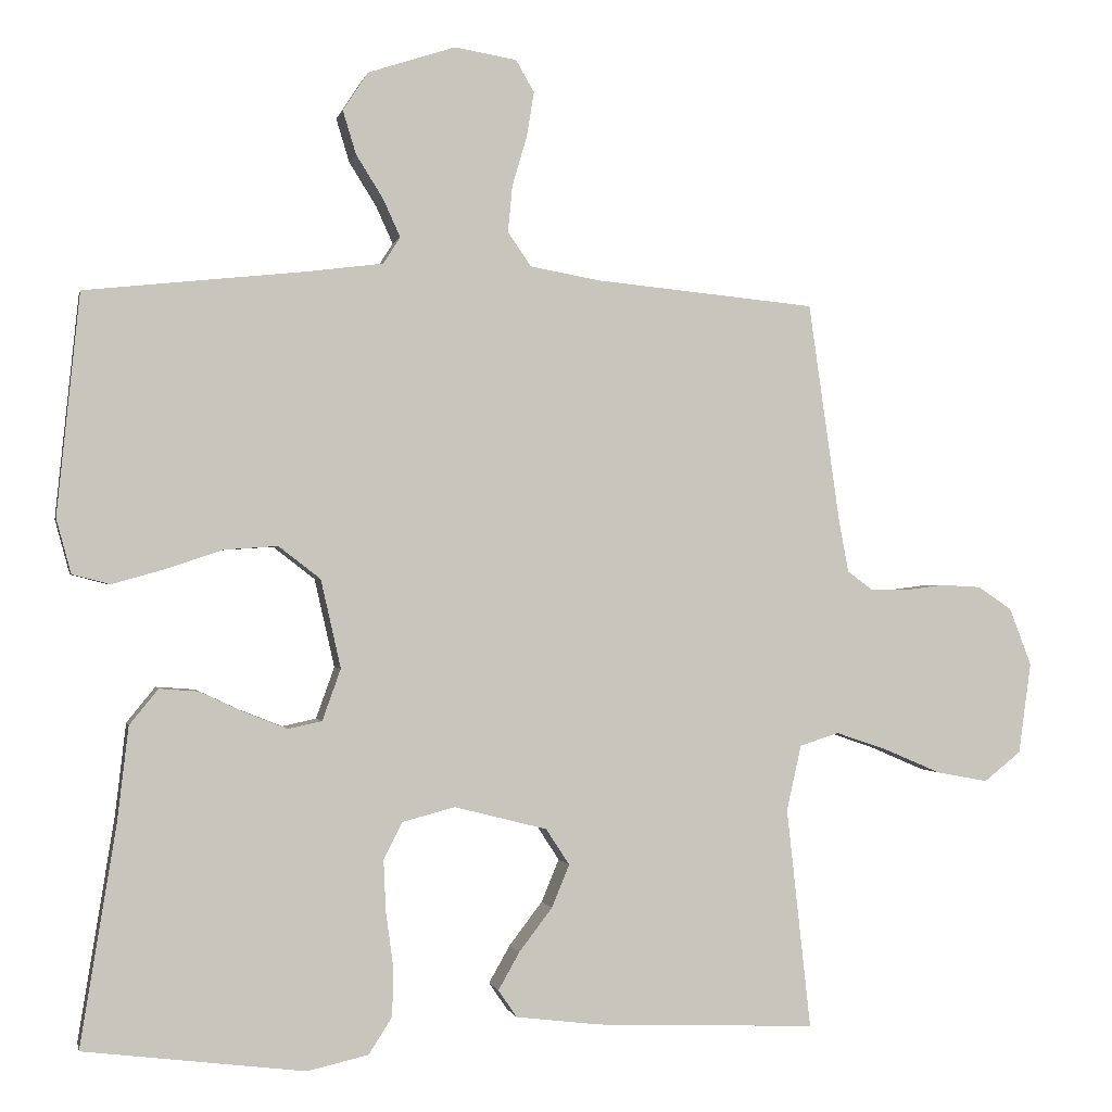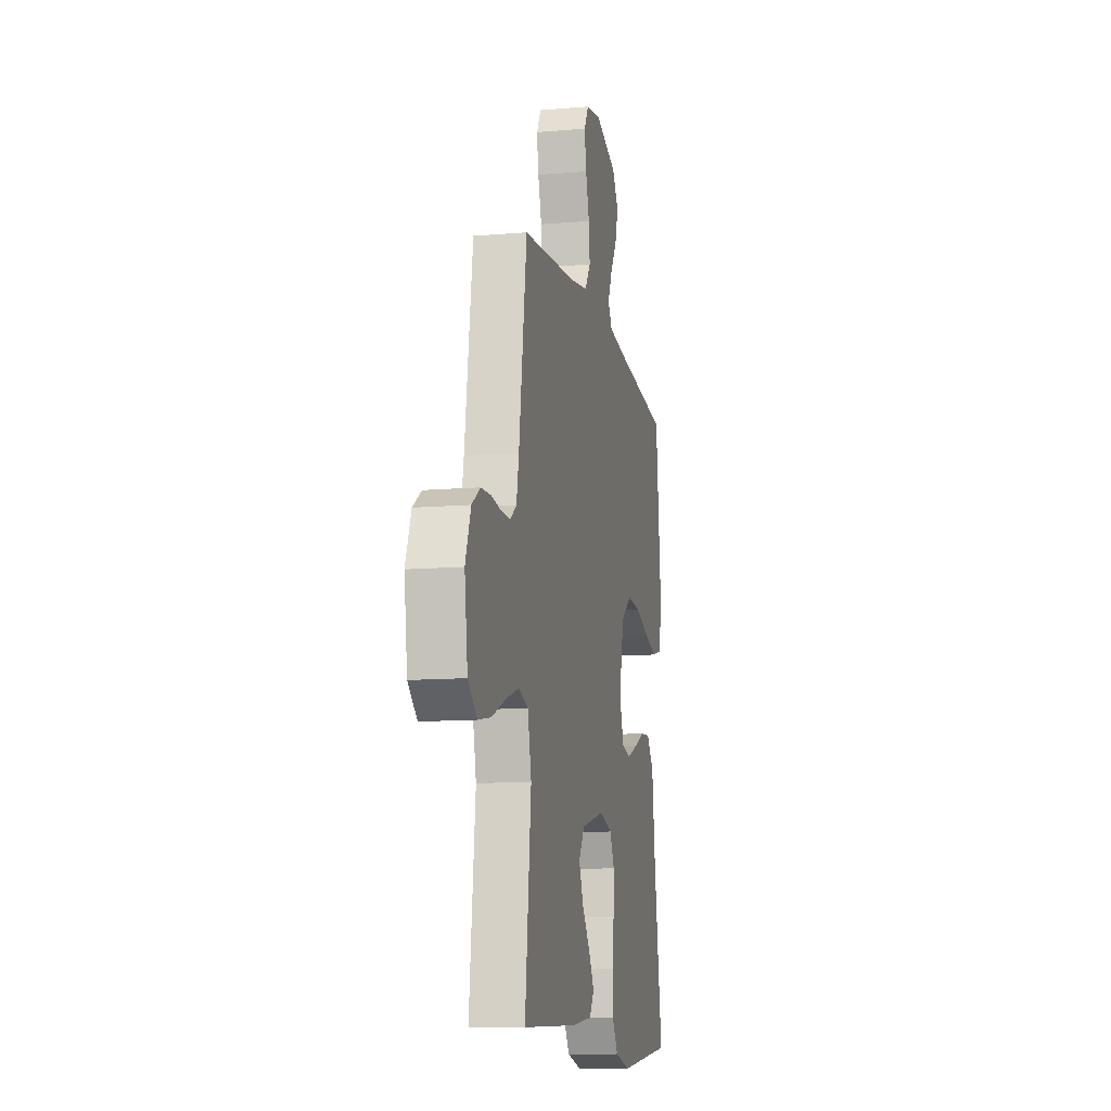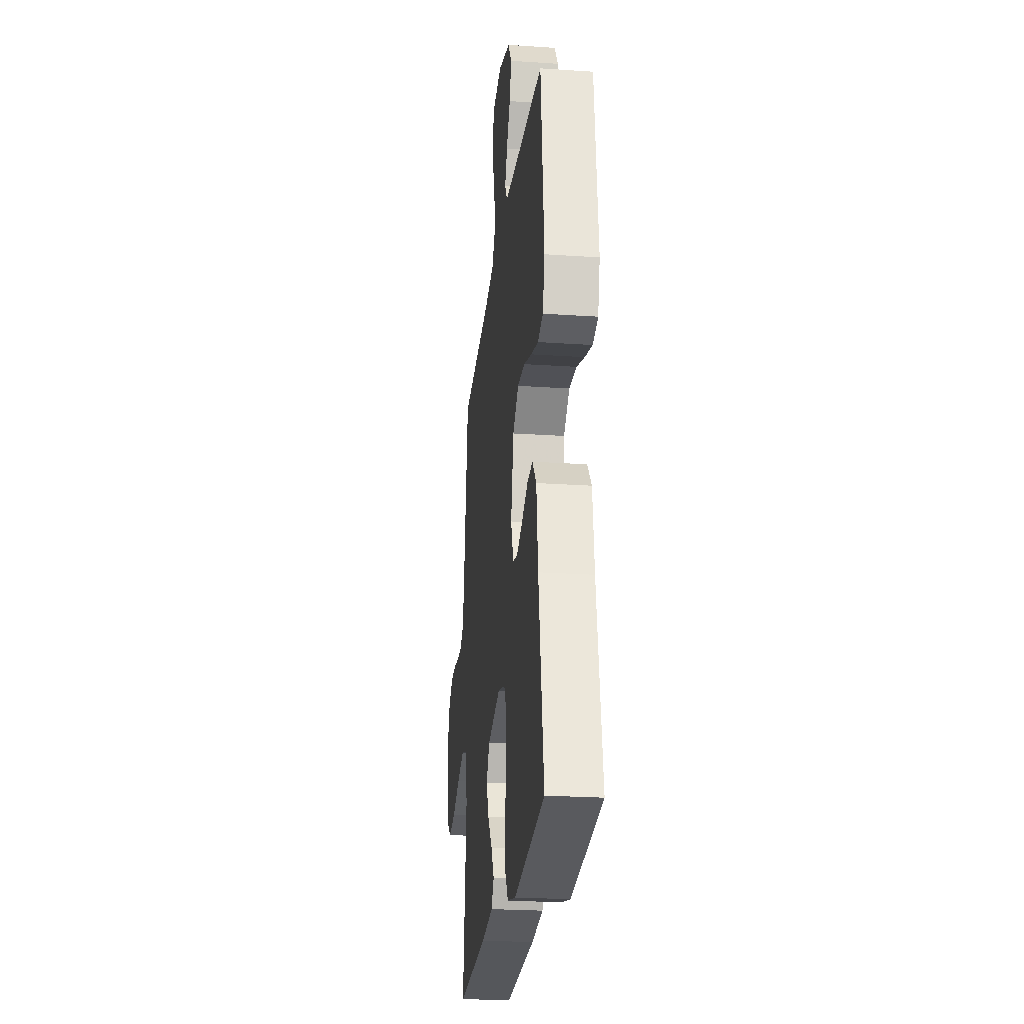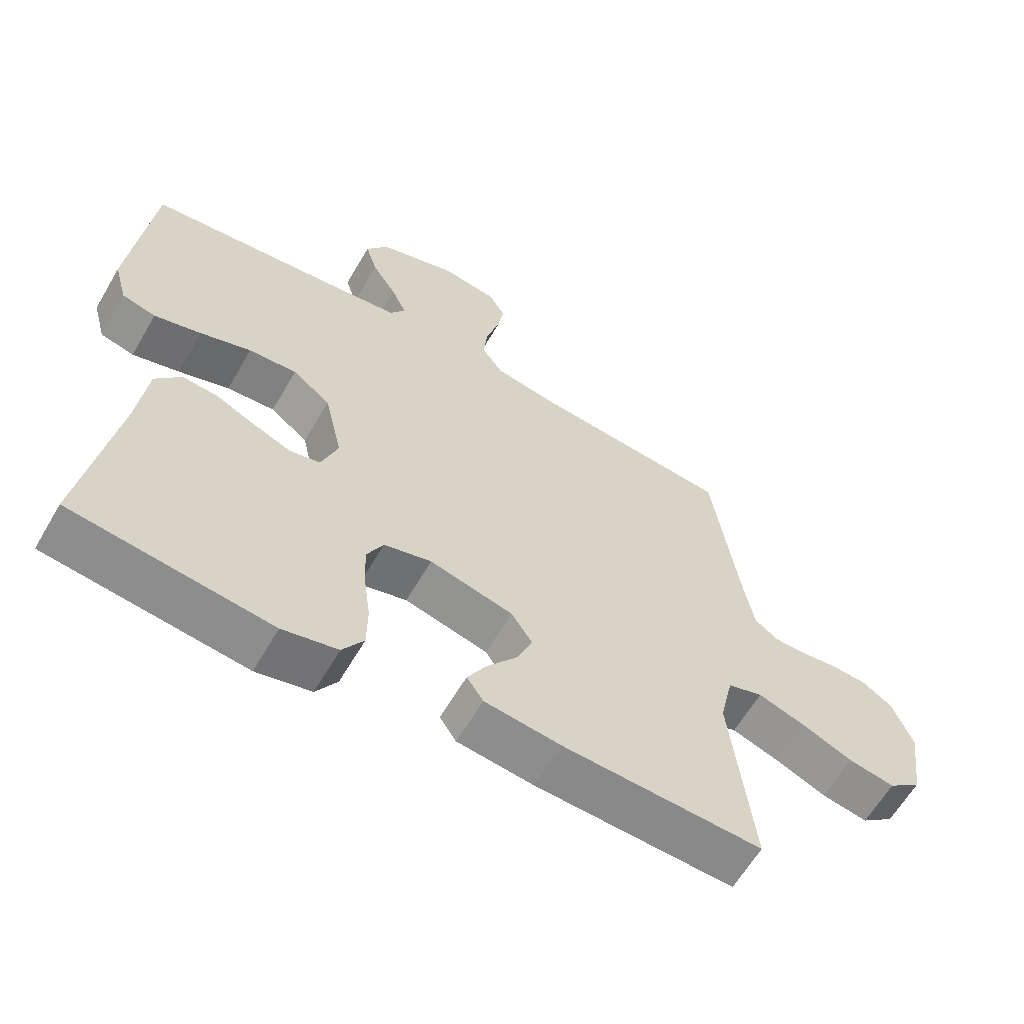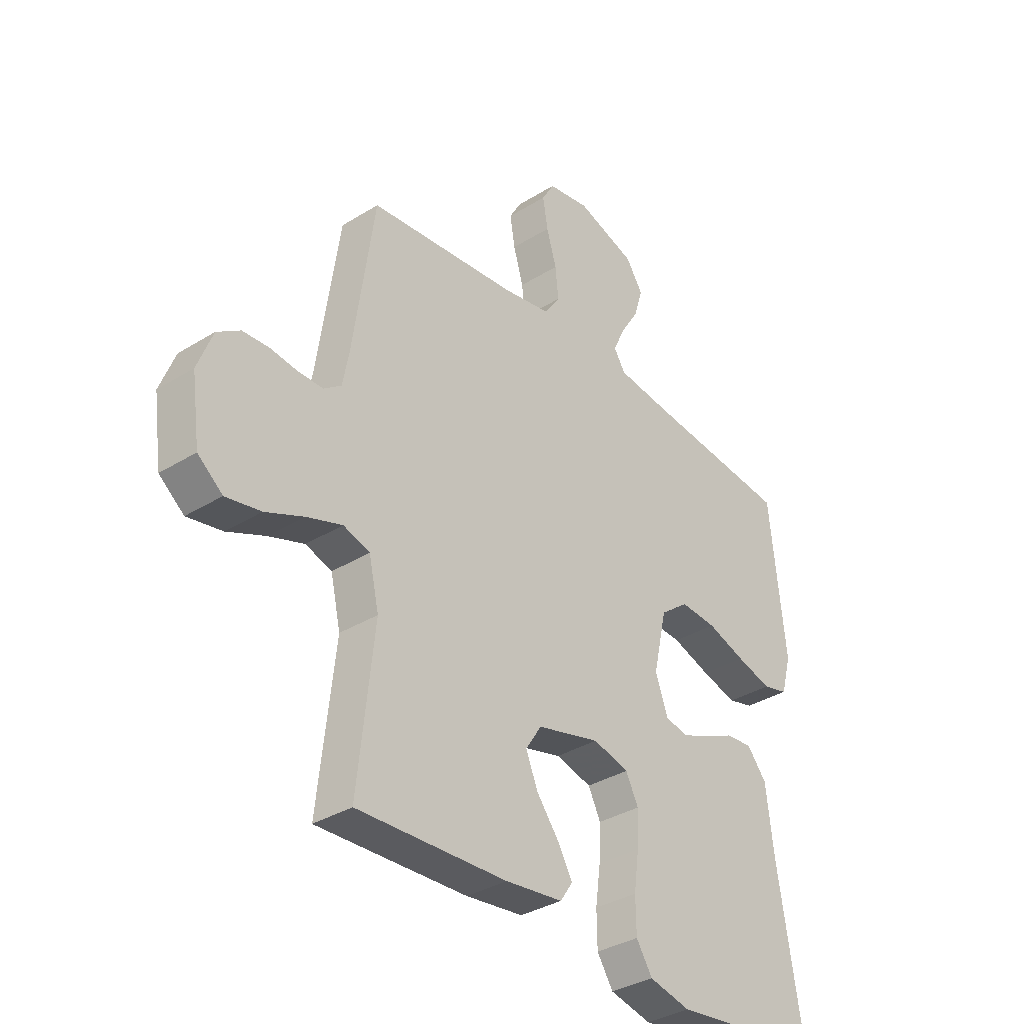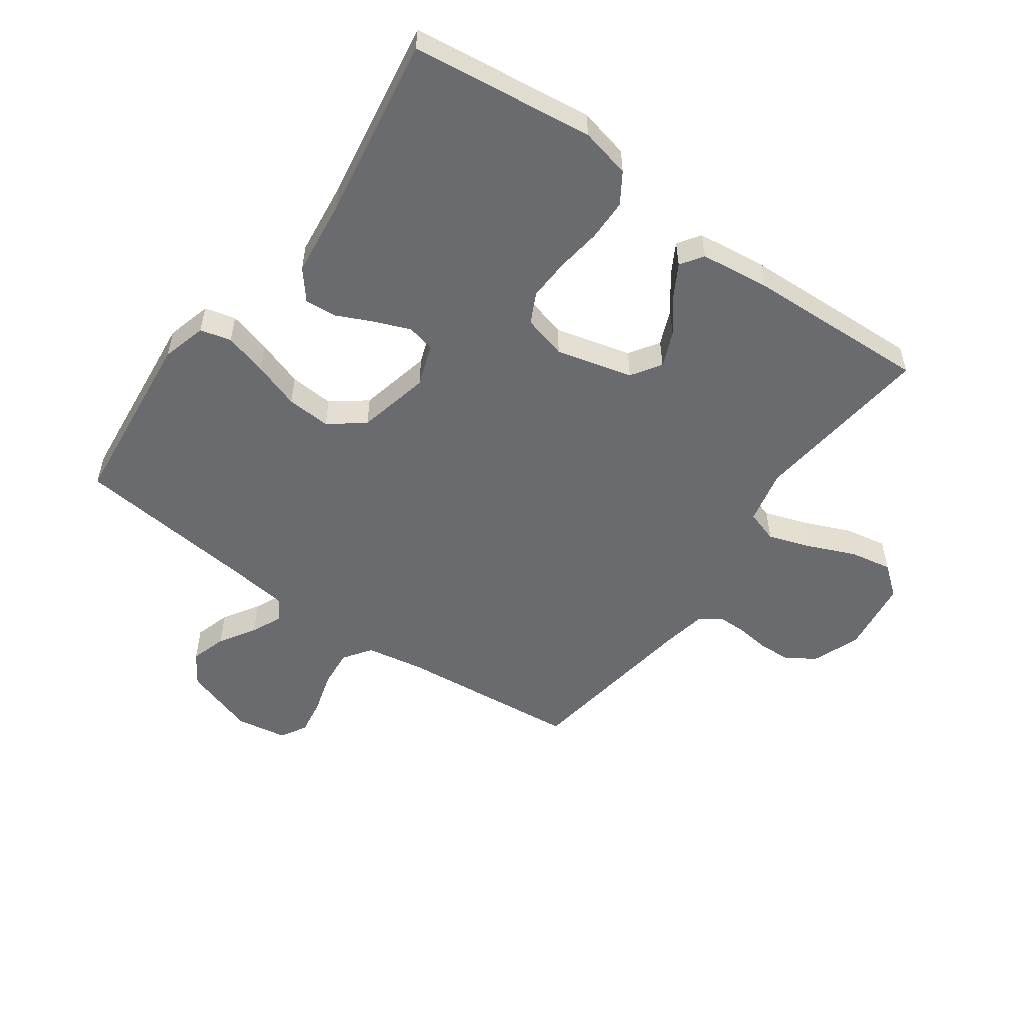
<metadata>
{"format":"obj","ext":"obj","renderer":"f3d","projection":"perspective","resolution":1024,"background":"white","views":[{"elev":-0.6,"azim":168.2,"up":"+Z"},{"elev":-11.7,"azim":-78.4,"up":"+Z"},{"elev":-24.4,"azim":83.6,"up":"+Z"},{"elev":-62.1,"azim":149.8,"up":"+Z"},{"elev":-34.7,"azim":-50.2,"up":"+Z"},{"elev":-53.3,"azim":144.4,"up":"+Y"}]}
</metadata>
<code>
v 0.5 0.07 -0.5
v 0.2 0.07 -0.537
v 0.117 0.07 -0.518
v 0.085 0.07 -0.468
v 0.084 0.07 -0.4
v 0.094 0.07 -0.326
v 0.097 0.07 -0.257
v 0.072 0.07 -0.207
v 0 0.07 -0.188
v -0.126 0.07 -0.22
v -0.158 0.07 -0.269
v -0.134 0.07 -0.327
v -0.089 0.07 -0.386
v -0.06 0.07 -0.437
v -0.085 0.07 -0.474
v -0.2 0.07 -0.488
v -0.5 0.07 -0.5
v -0.467 0.07 -0.2
v -0.487 0.07 -0.111
v -0.54 0.07 -0.094
v -0.611 0.07 -0.118
v -0.688 0.07 -0.151
v -0.758 0.07 -0.164
v -0.808 0.07 -0.124
v -0.825 0.07 0
v -0.795 0.07 0.078
v -0.749 0.07 0.109
v -0.695 0.07 0.112
v -0.64 0.07 0.105
v -0.591 0.07 0.105
v -0.556 0.07 0.131
v -0.543 0.07 0.2
v -0.5 0.07 0.5
v -0.2 0.07 0.529
v -0.105 0.07 0.546
v -0.073 0.07 0.592
v -0.079 0.07 0.655
v -0.099 0.07 0.723
v -0.109 0.07 0.784
v -0.084 0.07 0.827
v 0 0.07 0.841
v 0.119 0.07 0.802
v 0.153 0.07 0.75
v 0.135 0.07 0.691
v 0.098 0.07 0.632
v 0.075 0.07 0.581
v 0.098 0.07 0.545
v 0.2 0.07 0.532
v 0.5 0.07 0.5
v 0.531 0.07 0.2
v 0.511 0.07 0.126
v 0.46 0.07 0.113
v 0.389 0.07 0.133
v 0.312 0.07 0.159
v 0.239 0.07 0.164
v 0.182 0.07 0.12
v 0.155 0.07 0
v 0.18 0.07 -0.07
v 0.226 0.07 -0.08
v 0.284 0.07 -0.057
v 0.344 0.07 -0.029
v 0.397 0.07 -0.025
v 0.436 0.07 -0.073
v 0.451 0.07 -0.2
v 0.5 0 -0.5
v 0.2 0 -0.537
v 0.117 0 -0.518
v 0.085 0 -0.468
v 0.084 0 -0.4
v 0.094 0 -0.326
v 0.097 0 -0.257
v 0.072 0 -0.207
v 0 0 -0.188
v -0.126 0 -0.22
v -0.158 0 -0.269
v -0.134 0 -0.327
v -0.089 0 -0.386
v -0.06 0 -0.437
v -0.085 0 -0.474
v -0.2 0 -0.488
v -0.5 0 -0.5
v -0.467 0 -0.2
v -0.487 0 -0.111
v -0.54 0 -0.094
v -0.611 0 -0.118
v -0.688 0 -0.151
v -0.758 0 -0.164
v -0.808 0 -0.124
v -0.825 0 0
v -0.795 0 0.078
v -0.749 0 0.109
v -0.695 0 0.112
v -0.64 0 0.105
v -0.591 0 0.105
v -0.556 0 0.131
v -0.543 0 0.2
v -0.5 0 0.5
v -0.2 0 0.529
v -0.105 0 0.546
v -0.073 0 0.592
v -0.079 0 0.655
v -0.099 0 0.723
v -0.109 0 0.784
v -0.084 0 0.827
v 0 0 0.841
v 0.119 0 0.802
v 0.153 0 0.75
v 0.135 0 0.691
v 0.098 0 0.632
v 0.075 0 0.581
v 0.098 0 0.545
v 0.2 0 0.532
v 0.5 0 0.5
v 0.531 0 0.2
v 0.511 0 0.126
v 0.46 0 0.113
v 0.389 0 0.133
v 0.312 0 0.159
v 0.239 0 0.164
v 0.182 0 0.12
v 0.155 0 0
v 0.18 0 -0.07
v 0.226 0 -0.08
v 0.284 0 -0.057
v 0.344 0 -0.029
v 0.397 0 -0.025
v 0.436 0 -0.073
v 0.451 0 -0.2
f 61 62 63 64
f 60 61 64 1
f 59 60 1 2
f 58 59 2 3
f 57 58 3 4
f 51 52 53 54
f 49 50 51 54
f 48 49 54 55
f 47 48 55 56
f 42 43 44 45
f 42 45 46
f 41 42 46
f 40 41 46
f 37 38 39 40
f 36 37 40 46
f 35 36 46 47
f 32 33 34
f 31 32 34 35
f 26 27 28 29
f 26 29 30
f 25 26 30
f 24 25 30
f 21 22 23 24
f 20 21 24 30
f 19 20 30 31
f 15 16 17 18
f 15 18 19
f 12 13 14 15
f 11 12 15 19
f 10 11 19 31
f 57 4 5 6
f 57 6 7
f 56 57 7 8
f 47 56 8 9
f 31 35 47
f 9 10 31 47
f 128 127 126 125
f 65 128 125 124
f 66 65 124 123
f 67 66 123 122
f 68 67 122 121
f 118 117 116 115
f 118 115 114 113
f 119 118 113 112
f 120 119 112 111
f 109 108 107 106
f 110 109 106
f 110 106 105
f 110 105 104
f 104 103 102 101
f 110 104 101 100
f 111 110 100 99
f 98 97 96
f 99 98 96 95
f 93 92 91 90
f 94 93 90
f 94 90 89
f 94 89 88
f 88 87 86 85
f 94 88 85 84
f 95 94 84 83
f 82 81 80 79
f 83 82 79
f 79 78 77 76
f 83 79 76 75
f 95 83 75 74
f 70 69 68 121
f 71 70 121
f 72 71 121 120
f 73 72 120 111
f 111 99 95
f 111 95 74 73
f 1 65 66 2
f 2 66 67 3
f 3 67 68 4
f 4 68 69 5
f 5 69 70 6
f 6 70 71 7
f 7 71 72 8
f 8 72 73 9
f 9 73 74 10
f 10 74 75 11
f 11 75 76 12
f 12 76 77 13
f 13 77 78 14
f 14 78 79 15
f 15 79 80 16
f 16 80 81 17
f 17 81 82 18
f 18 82 83 19
f 19 83 84 20
f 20 84 85 21
f 21 85 86 22
f 22 86 87 23
f 23 87 88 24
f 24 88 89 25
f 25 89 90 26
f 26 90 91 27
f 27 91 92 28
f 28 92 93 29
f 29 93 94 30
f 30 94 95 31
f 31 95 96 32
f 32 96 97 33
f 33 97 98 34
f 34 98 99 35
f 35 99 100 36
f 36 100 101 37
f 37 101 102 38
f 38 102 103 39
f 39 103 104 40
f 40 104 105 41
f 41 105 106 42
f 42 106 107 43
f 43 107 108 44
f 44 108 109 45
f 45 109 110 46
f 46 110 111 47
f 47 111 112 48
f 48 112 113 49
f 49 113 114 50
f 50 114 115 51
f 51 115 116 52
f 52 116 117 53
f 53 117 118 54
f 54 118 119 55
f 55 119 120 56
f 56 120 121 57
f 57 121 122 58
f 58 122 123 59
f 59 123 124 60
f 60 124 125 61
f 61 125 126 62
f 62 126 127 63
f 63 127 128 64
f 64 128 65 1

</code>
